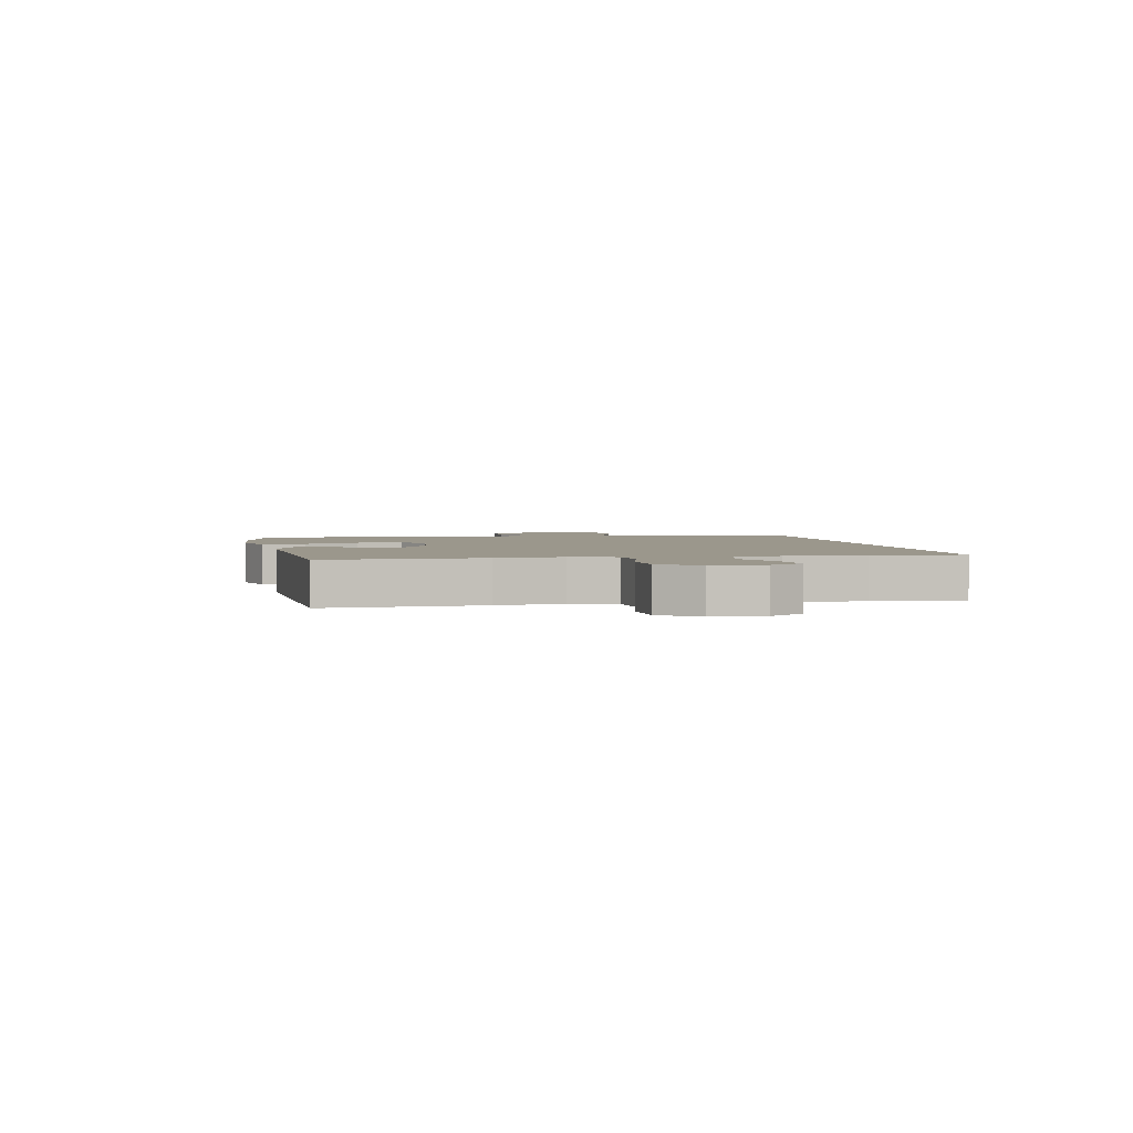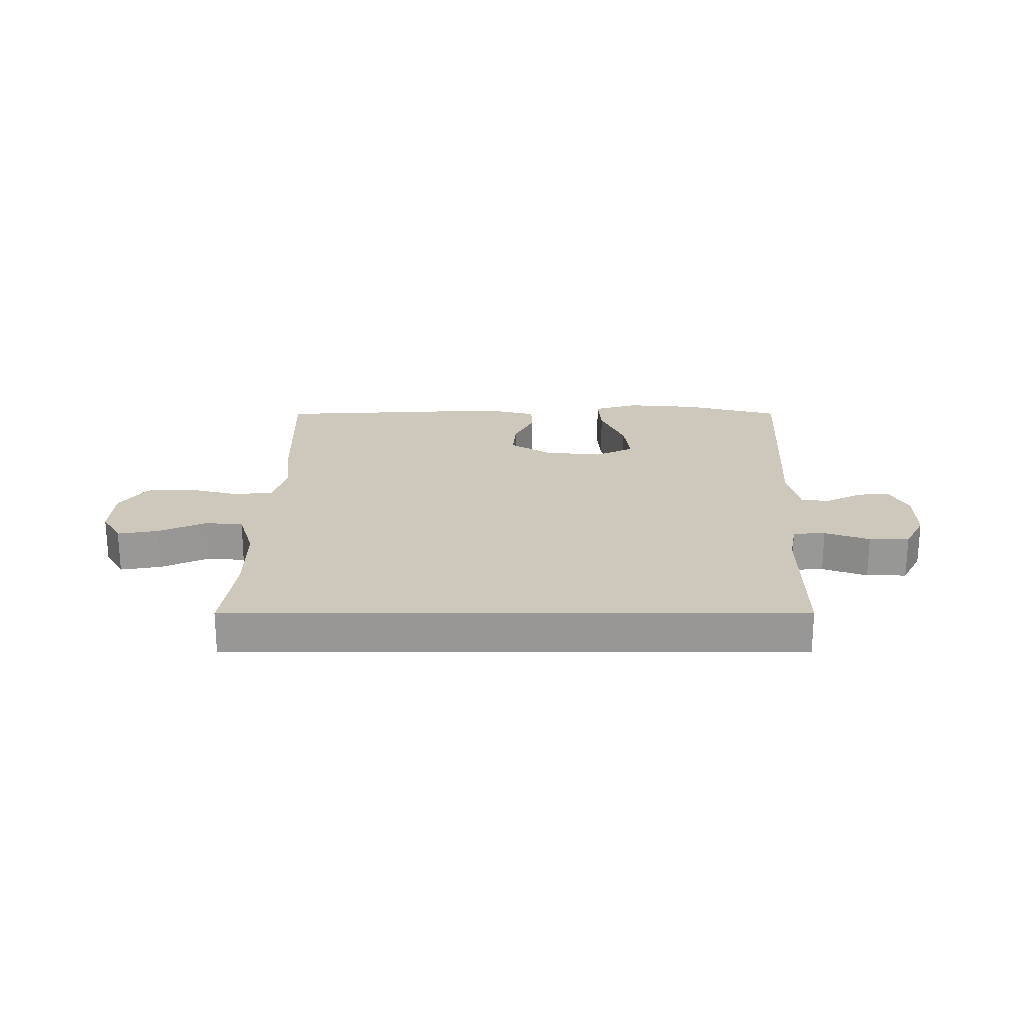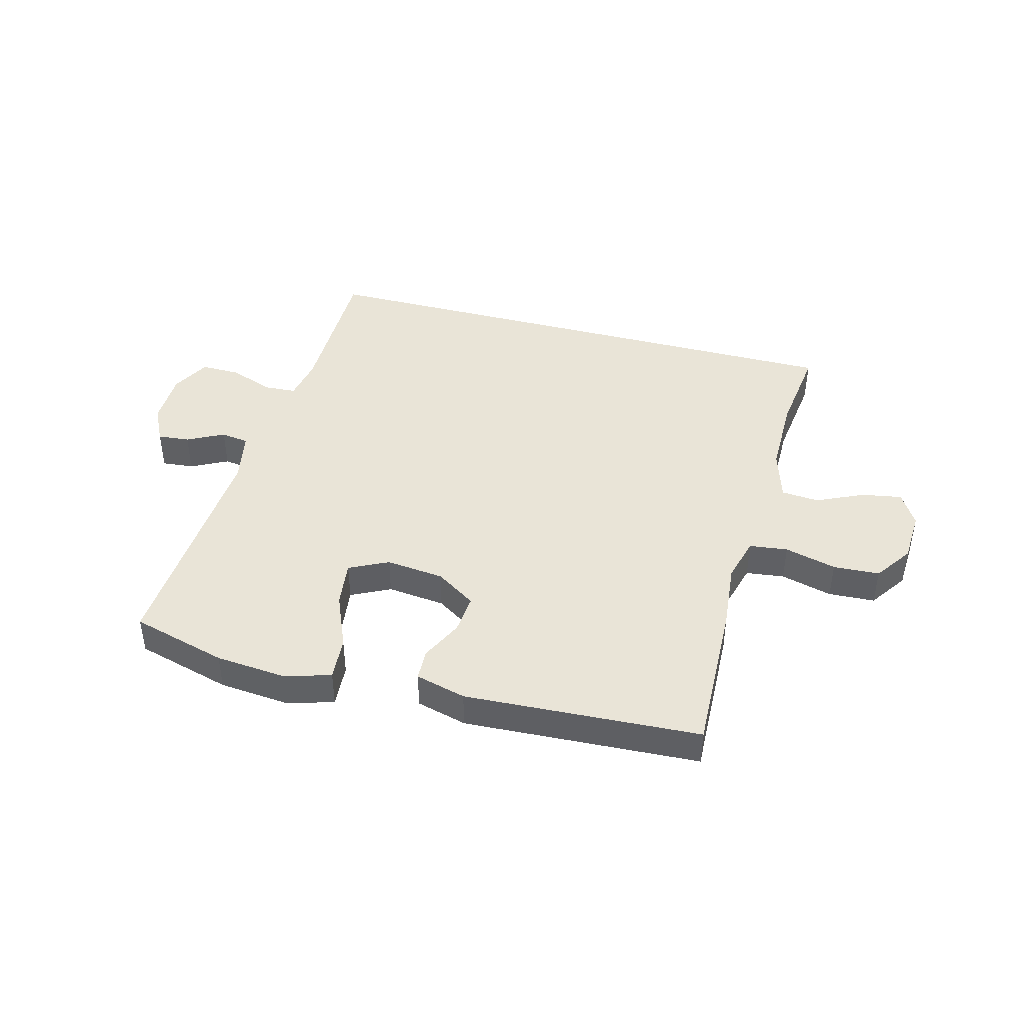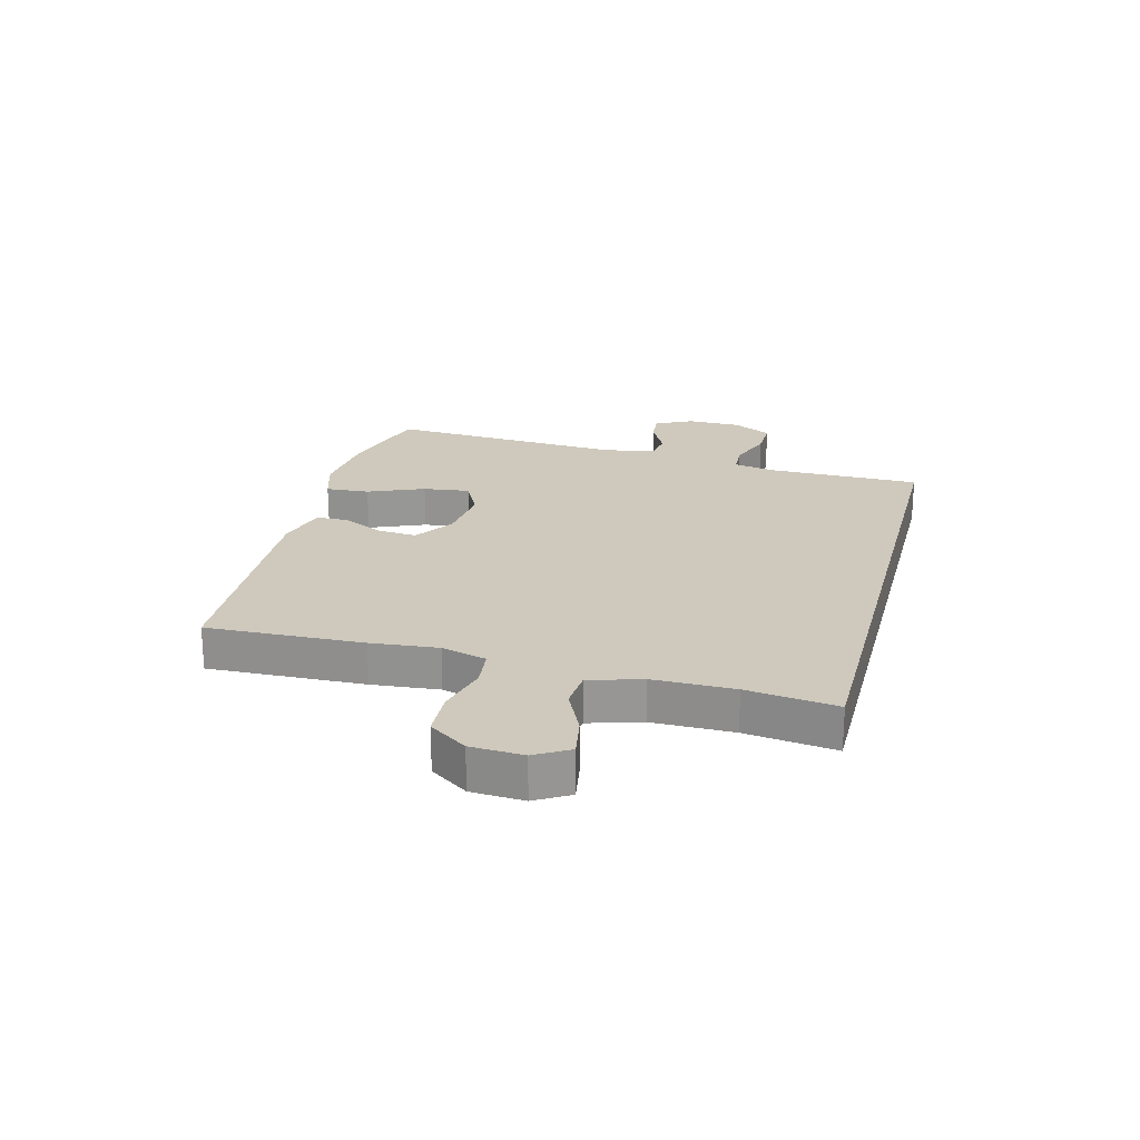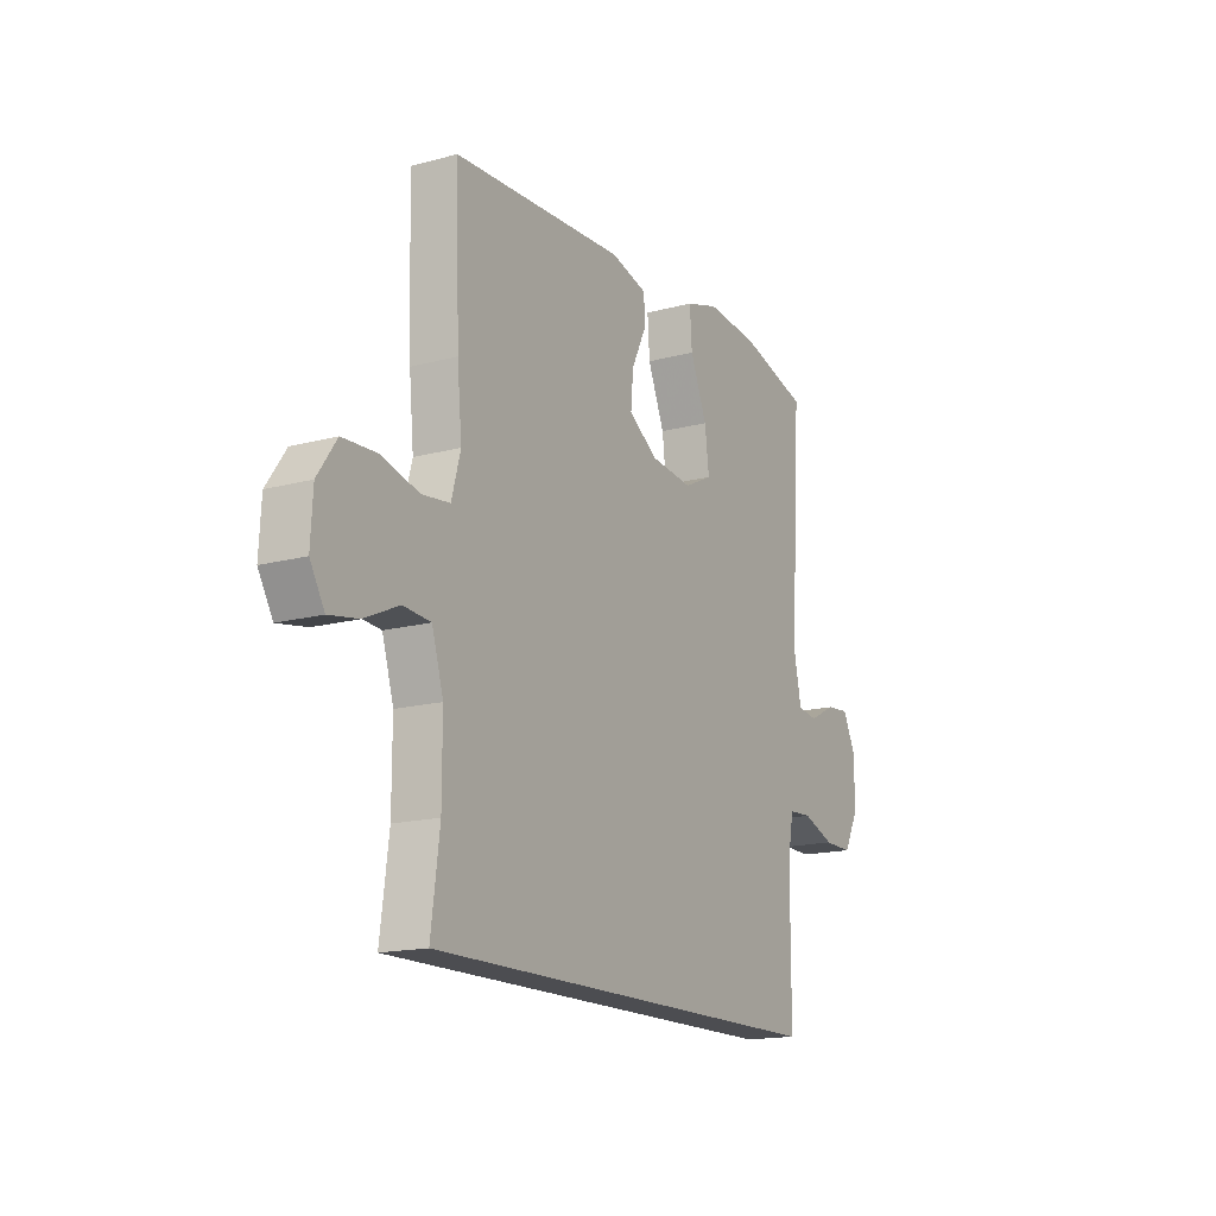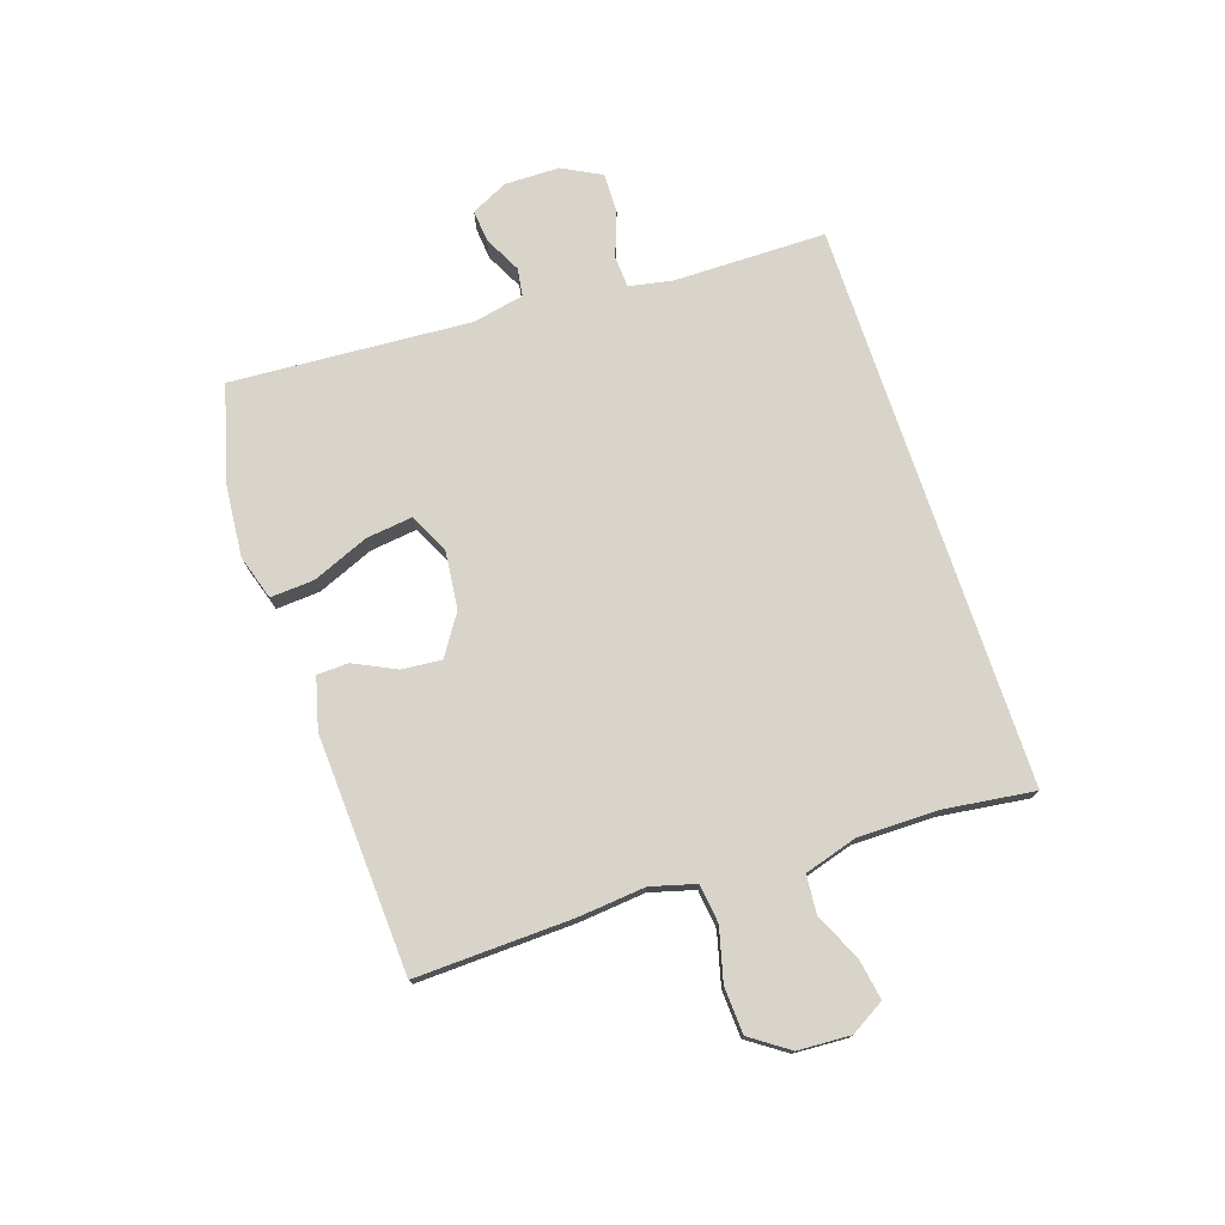
<metadata>
{"format":"obj","ext":"obj","renderer":"f3d","projection":"perspective","resolution":1024,"background":"white","views":[{"elev":2.7,"azim":78.3,"up":"+Y"},{"elev":21.8,"azim":179.9,"up":"+Y"},{"elev":43.4,"azim":14.8,"up":"+Y"},{"elev":22.3,"azim":104.5,"up":"+Y"},{"elev":-16.1,"azim":119.0,"up":"+Z"},{"elev":75.4,"azim":71.6,"up":"+Y"}]}
</metadata>
<code>
v -0.439 0.07 -0.5
v -0.44 0.07 -0.24
v -0.454 0.07 -0.165
v -0.509 0.07 -0.162
v -0.585 0.07 -0.19
v -0.653 0.07 -0.191
v -0.688 0.07 -0.125
v -0.689 0.07 -0.031
v -0.658 0.07 0.032
v -0.603 0.07 0.027
v -0.54 0.07 -0.005
v -0.492 0.07 0.002
v -0.474 0.07 0.09
v -0.5 0.07 0.5
v -0.336 0.07 0.545
v -0.212 0.07 0.556
v -0.135 0.07 0.532
v -0.14 0.07 0.457
v -0.18 0.07 0.361
v -0.19 0.07 0.281
v -0.123 0.07 0.248
v -0.023 0.07 0.259
v 0.046 0.07 0.304
v 0.04 0.07 0.372
v 0.005 0.07 0.444
v 0.007 0.07 0.498
v 0.094 0.07 0.521
v 0.5 0.07 0.5
v 0.491 0.07 0.232
v 0.48 0.07 0.117
v 0.501 0.07 0.04
v 0.567 0.07 0.032
v 0.656 0.07 0.055
v 0.736 0.07 0.051
v 0.781 0.07 -0.014
v 0.786 0.07 -0.104
v 0.752 0.07 -0.162
v 0.683 0.07 -0.15
v 0.602 0.07 -0.113
v 0.537 0.07 -0.118
v 0.51 0.07 -0.208
v 0.51 0.07 -0.346
v 0.53 0.07 -0.5
v -0.439 0 -0.5
v -0.44 0 -0.24
v -0.454 0 -0.165
v -0.509 0 -0.162
v -0.585 0 -0.19
v -0.653 0 -0.191
v -0.688 0 -0.125
v -0.689 0 -0.031
v -0.658 0 0.032
v -0.603 0 0.027
v -0.54 0 -0.005
v -0.492 0 0.002
v -0.474 0 0.09
v -0.5 0 0.5
v -0.336 0 0.545
v -0.212 0 0.556
v -0.135 0 0.532
v -0.14 0 0.457
v -0.18 0 0.361
v -0.19 0 0.281
v -0.123 0 0.248
v -0.023 0 0.259
v 0.046 0 0.304
v 0.04 0 0.372
v 0.005 0 0.444
v 0.007 0 0.498
v 0.094 0 0.521
v 0.5 0 0.5
v 0.491 0 0.232
v 0.48 0 0.117
v 0.501 0 0.04
v 0.567 0 0.032
v 0.656 0 0.055
v 0.736 0 0.051
v 0.781 0 -0.014
v 0.786 0 -0.104
v 0.752 0 -0.162
v 0.683 0 -0.15
v 0.602 0 -0.113
v 0.537 0 -0.118
v 0.51 0 -0.208
v 0.51 0 -0.346
v 0.53 0 -0.5
f 42 43 1 2
f 41 42 2 3
f 40 41 3 4
f 39 40 4
f 36 37 38 39
f 36 39 4
f 35 36 4
f 32 33 34 35
f 31 32 35 4
f 30 31 4
f 29 30 4
f 24 25 26 27
f 23 24 27 28
f 22 23 28 29
f 16 17 18 19
f 16 19 20
f 13 14 15 16
f 12 13 16 20
f 8 9 10 11
f 8 11 12
f 7 8 12
f 6 7 12
f 21 22 29 4
f 6 12 20 21
f 4 5 6 21
f 45 44 86 85
f 46 45 85 84
f 47 46 84 83
f 47 83 82
f 82 81 80 79
f 47 82 79
f 47 79 78
f 78 77 76 75
f 47 78 75 74
f 47 74 73
f 47 73 72
f 70 69 68 67
f 71 70 67 66
f 72 71 66 65
f 62 61 60 59
f 63 62 59
f 59 58 57 56
f 63 59 56 55
f 54 53 52 51
f 55 54 51
f 55 51 50
f 55 50 49
f 47 72 65 64
f 64 63 55 49
f 64 49 48 47
f 1 44 45 2
f 2 45 46 3
f 3 46 47 4
f 4 47 48 5
f 5 48 49 6
f 6 49 50 7
f 7 50 51 8
f 8 51 52 9
f 9 52 53 10
f 10 53 54 11
f 11 54 55 12
f 12 55 56 13
f 13 56 57 14
f 14 57 58 15
f 15 58 59 16
f 16 59 60 17
f 17 60 61 18
f 18 61 62 19
f 19 62 63 20
f 20 63 64 21
f 21 64 65 22
f 22 65 66 23
f 23 66 67 24
f 24 67 68 25
f 25 68 69 26
f 26 69 70 27
f 27 70 71 28
f 28 71 72 29
f 29 72 73 30
f 30 73 74 31
f 31 74 75 32
f 32 75 76 33
f 33 76 77 34
f 34 77 78 35
f 35 78 79 36
f 36 79 80 37
f 37 80 81 38
f 38 81 82 39
f 39 82 83 40
f 40 83 84 41
f 41 84 85 42
f 42 85 86 43
f 43 86 44 1

</code>
